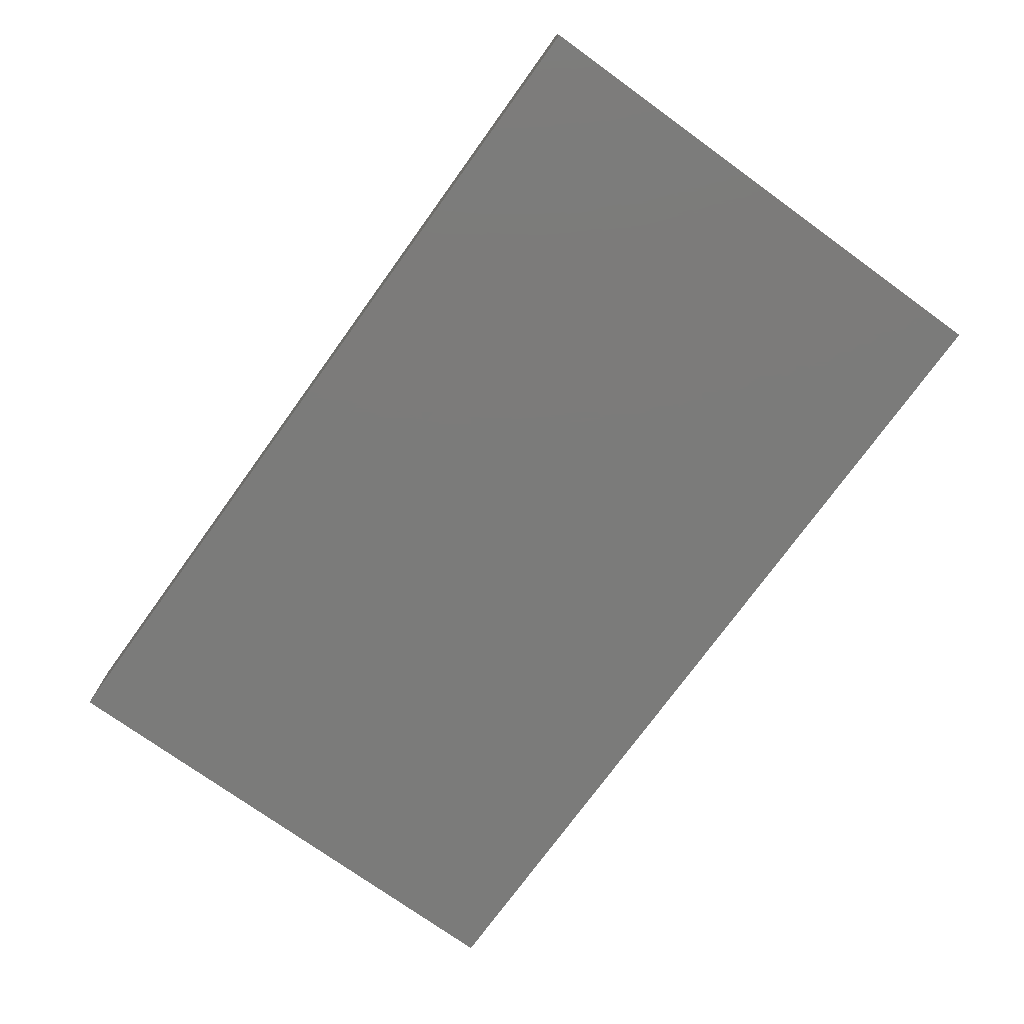
<metadata>
{"format":"stl","ext":"stl","renderer":"f3d","projection":"perspective","resolution":1024,"background":"white","views":[{"elev":-74.4,"azim":-125.8,"up":"+Z"}]}
</metadata>
<code>
# stl→obj: 371 verts, 738 faces
v 0.06676 0.02285 0.01009
v 0.08223 0.02211 0.01009
v 0.06722 0.03302 0.01009
v 0.0006354 0.02226 0.01009
v 0.01394 0.01391 0.01009
v 0.007504 0.02948 0.01009
v 0.02621 -0.04754 0.01009
v 0.01562 -0.0433 0.01009
v 0.02083 -0.05538 0.01009
v -0.07144 0.01474 0.01009
v -0.0809 0.00748 0.01009
v -0.07144 -0.007371 0.01009
v 0.01816 -0.0004957 0.01009
v 0.02251 0.0109 0.01009
v 0.09409 0.04612 0.01009
v 0.08176 0.05538 0.01009
v -0.03002 0.007371 0.01009
v -0.02251 3.469e-18 0.01009
v -0.02251 0.01474 0.01009
v 0.04144 -0.05538 0.001301
v 0.03346 -0.05538 -0.005065
v 0.04118 -0.05538 -0.01009
v 0.07552 -0.01498 0.01009
v 0.08234 -0.007569 0.01009
v 0.07473 3.469e-18 0.01009
v -0.08382 -0.03168 -0.01009
v -0.06894 -0.02862 -0.01009
v -0.07473 -0.03655 -0.01009
v -0.08008 -0.01969 -0.01009
v -0.09409 -0.02609 -0.01009
v -0.09409 -0.01134 -0.01009
v 0.08223 0.007371 0.01009
v 0.0111 -0.03332 0.01009
v 0.02251 -0.03332 0.01009
v 0.0305 -0.03748 0.01009
v 0.09409 -0.04612 0.01009
v 0.09409 -0.03686 0.01009
v 0.0853 -0.04504 0.01009
v 0.03494 -0.04584 -0.01009
v 0.0491 -0.04852 -0.01009
v 0.06694 0.007454 0.01009
v 0.07473 0.01474 0.01009
v 0.07442 0.0367 -0.01009
v 0.08097 0.02979 -0.01009
v 0.06731 0.02902 -0.01009
v -0.05307 -0.0001307 -0.01009
v -0.04471 0.007678 -0.01009
v -0.04378 -0.005199 -0.01009
v -0.06388 -0.05538 -0.01009
v -0.05643 -0.05538 -0.005243
v -0.06388 -0.05538 0
v -0.04887 -0.05538 -0.01009
v -0.03386 -0.05538 -0.01009
v -0.04865 -0.05538 0.000793
v 0.09409 0.04172 -0.01007
v 0.09409 0.02979 -0.01009
v 0.02617 -0.05538 -0.01009
v 0.02617 -0.05538 0
v 0.04868 -0.05538 -0.005044
v -0.02645 -0.05538 -0.005335
v -0.03327 -0.05538 0.001643
v -0.01885 -0.05538 -0.01009
v 0.01139 -0.05538 0.0001625
v 0.01116 -0.05538 -0.01009
v 0.01867 -0.05538 -0.005044
v 0.05253 0.04612 0.01009
v 0.02986 0.04149 0.01009
v 0.04541 0.0281 0.01009
v -0.09409 -0.04612 -0.01009
v -0.09409 -0.05531 0
v -0.09409 -0.04181 -0.002227
v -0.03007 0.03645 0.01009
v -0.03752 0.02948 0.01009
v -0.03002 0.02211 0.01009
v -0.09409 -0.02609 0
v -0.09409 -0.01874 -0.004976
v -0.09409 0.01689 0.0005623
v -0.09409 0.003399 -0.01009
v -0.09409 0.002817 0.001043
v 0.02905 0.02421 0.01009
v 0.09409 0.03686 0.01009
v 0.09405 0.05538 0
v 0.08361 0.05538 -0.01009
v -0.02978 -0.03662 -0.01009
v -0.03648 -0.02931 -0.01009
v -0.0224 -0.0292 -0.01009
v -0.05222 -0.02918 -0.01009
v -0.05271 -0.04453 -0.01009
v -0.05975 -0.03651 -0.01009
v 0.08286 -0.04392 -0.01009
v 0.07189 -0.04291 -0.01009
v 0.08214 -0.02814 -0.01009
v 0.09409 0.03332 -0.002208
v 0.07538 -0.0364 0.01009
v 0.08212 -0.0228 0.01009
v -0.09409 -0.0481 0.005044
v 0.01501 0.05538 0.01009
v 0.01567 0.04691 0.01009
v 0.08467 -0.05538 0.000896
v 0.07504 -0.05538 0
v 0.08097 -0.05538 -0.01009
v -0.07583 -0.05538 -0.01009
v -0.07908 -0.05538 -0.00146
v -0.09409 0.05538 0
v -0.09409 0.05538 0.01009
v -0.08457 0.05538 0.01009
v 0.03002 -0.02918 -0.01009
v 0.02265 -0.04406 -0.01009
v -0.01002 -0.05538 -0.003598
v -0.003846 -0.05538 -0.01009
v 0 -0.05538 0
v -0.008083 -0.04426 -0.01009
v 0.00723 -0.04349 -0.01009
v -0.02223 0.01412 -0.01009
v -0.02993 0.004021 -0.01009
v 0.00802 -0.02861 -0.01009
v 0.001022 0.03651 0.01009
v -0.01501 0.05538 0.01009
v -0.007504 0.02948 0.01009
v -0.09409 -0.03822 0.01009
v -0.03852 -0.04612 0.01009
v -0.03783 -0.03686 0.01009
v -0.05262 -0.04534 0.01009
v 0.09409 0.05538 -0.01009
v 0.02917 -0.02289 0.01009
v 0.0291 -0.007076 0.01009
v 0.04112 -0.01474 0.01009
v 0.04236 -0.005121 0.01009
v 0.04725 -0.05538 0.01009
v 0.05867 -0.05538 0.01009
v 0.06003 -0.04453 0.01009
v -0.09409 -0.03686 -0.01009
v -0.05253 0.007371 0.01009
v -0.03752 3.469e-18 0.01009
v 0.007504 0.04612 0.01009
v 0.01501 0.03686 0.01009
v -0.06003 -0.02979 0.01009
v -0.05253 -0.01474 0.01009
v -0.061 0.0002824 0.01009
v -0.04488 0.02216 0.01009
v -0.06161 0.02179 0.01009
v -0.03002 0.05538 0.01009
v -0.03701 0.04633 0.01009
v 0.06492 -0.03371 0.01009
v 0.05644 -0.03134 0.01009
v 0.07535 0.007678 -0.01009
v 0.07551 0.01771 -0.01009
v 0.08469 0.01554 -0.01009
v 0.04365 -0.03926 -0.01009
v 0.07527 -0.006968 -0.01009
v 0.06761 0.0001824 -0.01009
v 0.08257 0.0003264 -0.01009
v -0.02665 -0.005387 -0.01009
v 0.04172 -0.04693 0.01009
v 0.04508 -0.036 0.01009
v -0.07345 0.02383 -0.01009
v -0.08353 0.02731 -0.01009
v -0.07455 0.0367 -0.01009
v -0.06509 0.02977 -0.01009
v 0.03584 -0.05538 0.01009
v 0.002216 -0.04602 0.01009
v -0.0001116 -0.0367 0.01009
v -0.01015 -0.0444 0.01009
v 0.02383 -0.02164 -0.01009
v 0.03783 -0.01444 -0.01009
v 0.02169 -0.0008475 -0.01009
v 0.02748 -0.01216 -0.01009
v 0.01589 -0.01452 -0.01009
v -0.08147 0.02217 0.01009
v -0.07144 0.02948 0.01009
v -0.07144 0.04612 0.01009
v -0.08182 0.037 0.01009
v 0.01796 -0.01493 0.01009
v 0.007192 -0.02211 0.01009
v 0.06785 -0.05538 -0.01009
v 0.06003 -0.04392 -0.01009
v 0.07535 -0.02181 -0.01009
v 0.06785 -0.01444 -0.01009
v 0.08283 -0.01491 -0.01009
v -0.09409 0.03403 -0.0008187
v -0.09409 0.04413 0.01009
v -0.09409 0.04413 -0.01009
v 2.14e-05 0.003596 -0.01009
v -0.007192 -0.007371 -0.01009
v -0.01501 0.0003065 -0.01009
v 0.09409 -0.05538 0.01009
v 0.08333 -0.05538 0.01009
v 0.07314 0.05538 -0.01009
v 0.08097 0.04258 -0.01009
v 0.09409 -0.02839 -0.01009
v 0.09409 -0.03863 -0.01009
v 0.09409 0.05538 0.01009
v -0.07178 0.05538 -0.01009
v -0.08264 0.05538 -0.01009
v -0.08236 -0.04529 -0.01009
v -0.09409 0.05538 -0.01009
v -0.08681 0.04429 -0.01009
v 6.621e-05 -0.01833 -0.01009
v 0.007583 -0.006528 -0.01009
v -0.09409 -0.02732 0.01009
v -0.01501 -0.05538 0.01009
v -0.02419 -0.05538 0.01009
v 0.09409 -0.05538 -0.01009
v -0.05253 0.05538 0.002562
v -0.04118 0.05538 -0.01009
v -0.06003 0.05538 -0.01009
v 0.09409 -0.05538 0
v 0.05331 -0.02936 -0.01009
v 0.000312 -0.03655 -0.01009
v 0.06878 0.0424 0.01009
v 0.09409 -0.01479 0.01009
v -0.05421 -0.05538 0.01009
v -0.06922 -0.05538 0.01009
v 0.0368 -0.02988 0.01009
v 0.09409 0.007371 0.01009
v 0.08734 0.01494 0.01009
v 0.09409 0.02714 0.004124
v 0.09409 0.02061 -0.00342
v 0.05224 -0.02097 0.01009
v 0.007192 -0.05538 0.01009
v 0.008707 -0.007373 0.01009
v -0.01062 -0.01388 0.01009
v -0.0223 -0.0374 0.01009
v -0.03359 -0.02494 0.01009
v -0.02025 -0.02203 0.01009
v -0.01357 -0.03404 0.01009
v -0.007389 -0.02383 0.01009
v -0.08616 -0.04669 0.01009
v -0.08165 -0.05538 0.01009
v -0.0756 -0.03791 0.01009
v 0.003596 3.469e-18 0.01009
v 0.07256 -0.05538 0.01009
v 0.0738 -0.04612 0.01009
v 0.06576 -0.05538 0.001638
v -0.0392 -0.05538 0.01009
v -0.04471 -0.03655 -0.01009
v -0.01478 -0.03676 -0.01009
v -0.02309 -0.04467 -0.01009
v -0.002478 -0.05538 0.01009
v -0.007192 -0.02918 -0.01009
v 0.06769 0.04512 -0.01009
v -0.03023 -0.01516 0.01009
v -0.04498 -0.02118 0.01009
v -0.02141 -0.04621 0.01009
v -0.03752 0.01474 0.01009
v -0.09409 -0.01642 0.01009
v -0.07504 -0.02211 0.01009
v -0.08188 -0.006293 0.01009
v -0.06716 -0.04451 -0.01009
v 0.01885 0.05538 -0.01009
v 0.008656 0.0448 -0.01009
v 0.003846 0.05538 -0.01009
v 0.06388 0.05538 -0.01009
v 0.03386 0.05538 -0.01009
v 0.02331 0.04528 -0.01009
v -0.0612 0.04318 -0.01009
v -0.04969 0.04344 -0.01009
v -0.003539 0.05538 -0.004964
v -0.01283 0.05538 -0.01009
v 0.05552 -0.05538 0.0006429
v 0.09409 0.02063 0.01009
v -0.05665 0.01572 -0.01009
v -0.04555 -0.007158 0.01009
v 0.09409 -0.009147 -0.01009
v 0.09409 -0.01814 -0.01009
v 0.08717 0.02949 0.01009
v 0.05619 -0.05538 -0.01009
v 0.04502 0.05538 0.01009
v 0.09409 0.01297 -0.01009
v 0.03002 0.05538 0.01009
v -0.02187 0.04468 -0.01009
v -0.02441 0.05538 -0.01009
v -0.007192 0.04453 -0.01009
v -0.03721 0.04453 -0.01009
v 0.06818 -0.02855 -0.01009
v -0.06384 0.05538 -0.001907
v -0.09409 0.01307 0.01009
v -0.09409 0.02298 0.01009
v 0.0519 -0.008063 0.01009
v 0.03752 0.05538 0.002562
v 0.04887 0.05538 -0.01009
v -0.06034 -0.04069 0.01009
v -0.01605 0.03661 0.01009
v -0.01501 0.02221 0.01009
v -0.01418 0.008234 0.01009
v -0.09409 -0.05538 0.01009
v -0.04502 0.05538 0.01009
v -0.05253 0.04612 0.01009
v 0.009427 0.05538 0.002562
v -0.09409 0.03457 0.01004
v -0.09409 0.01814 -0.01009
v 0.06003 0.05538 0.01009
v 0.06942 0.05538 0.01009
v 0 0.05538 0.01009
v -0.03717 0.05538 0.00285
v 0.06213 0.05538 0.0004088
v 0.04502 0.007371 0.01009
v -0.03691 -0.04389 -0.01009
v 0.09409 -0.03686 0
v -0.08017 0.004899 -0.01009
v -0.06802 6.912e-05 -0.01009
v -0.08141 -0.00804 -0.01009
v -0.06003 0.05538 0.01009
v -0.06149 0.03728 0.01009
v 0.09409 -0.02169 0.0009712
v 0.0005639 0.009597 0.01009
v -0.006604 -0.0001002 0.01009
v -0.04502 0.03686 0.01009
v 0.05192 0.02155 0.01009
v -0.0222 -0.01444 -0.01009
v -0.09409 0.03288 -0.01009
v -0.09409 -0.01143 0.0006282
v -0.06939 -0.02997 0.01009
v 0.09409 -0.00317 -0.003209
v -0.06837 -0.01395 -0.01009
v 0.01475 0.006146 -0.01009
v -0.07504 0.05538 0.01009
v -0.09409 -0.05538 -0.01009
v -0.08223 0.01505 -0.01009
v 0.05612 0.007371 0.01009
v -0.05238 0.03156 -0.01009
v -0.05235 -0.01448 -0.01009
v 0.03768 0.02937 -0.01009
v 0.03025 0.02234 -0.01009
v 0.02262 0.02937 -0.01009
v -0.03733 0.02965 -0.01009
v -0.007554 0.01477 -0.01009
v 0.03783 0.0003065 -0.01009
v 0.007816 0.01505 -0.01009
v 0.03686 0.04337 -0.01009
v 0.05284 0.04453 -0.01009
v -0.03722 -0.01407 -0.01009
v -0.09409 -0.001673 0.01009
v -0.05987 -0.0219 -0.01009
v -0.04471 -0.02181 -0.01009
v -0.0297 0.03716 -0.01009
v -0.0222 0.02979 -0.01009
v -0.01482 0.02233 -0.01009
v -0.007192 0.02979 -0.01009
v 0.03034 0.007571 -0.01009
v 0.03783 0.01505 -0.01009
v 0.02265 0.0148 -0.01009
v 0.05284 0.02979 -0.01009
v 0.05284 0.01505 -0.01009
v 0.04525 0.02234 -0.01009
v -0.02963 -0.0219 -0.01009
v 0.01506 0.02221 -0.01009
v 0.04526 -0.02188 -0.01009
v 0.05284 -0.01444 -0.01009
v -0.02978 0.02234 -0.01009
v 0.007642 0.02974 -0.01009
v 8.354e-05 0.02221 -0.01009
v 0.06673 0.01368 -0.01009
v 0.02251 0.05538 0.002562
v 0.05224 0.05538 0.001161
v 0.05284 0.0003065 -0.01009
v 0.04531 -0.007169 -0.01009
v 0.04526 0.007602 -0.01009
v 0.04526 0.03709 -0.01009
v -0.06777 0.01417 -0.01009
v -0.0145 0.0374 -0.01009
v 0.0003254 0.03739 -0.01009
v 0.03025 0.03709 -0.01009
v 0.01532 0.03716 -0.01009
v 0.06034 -0.02181 -0.01009
v 0.06026 -0.00714 -0.01009
v 0.06029 0.007593 -0.01009
v 0.06026 0.02234 -0.01009
v 0.06017 0.03707 -0.01009
v -0.02251 0.02948 0.01009
v -0.05968 -0.007064 -0.01009
f 1 2 3
f 4 5 6
f 7 8 9
f 10 11 12
f 5 13 14
f 3 15 16
f 17 18 19
f 20 21 22
f 23 24 25
f 26 27 28
f 29 27 26
f 29 30 31
f 32 25 24
f 33 8 34
f 34 8 35
f 36 37 38
f 22 39 40
f 41 32 42
f 43 44 45
f 46 47 48
f 49 50 51
f 52 53 54
f 44 55 56
f 57 21 58
f 22 21 57
f 20 22 59
f 53 60 61
f 53 62 60
f 63 64 65
f 66 67 68
f 69 70 71
f 72 73 74
f 30 75 76
f 76 31 30
f 77 78 79
f 2 1 42
f 5 14 80
f 57 58 65
f 81 15 3
f 82 83 16
f 84 85 86
f 87 88 89
f 90 91 92
f 93 15 81
f 23 94 95
f 71 70 96
f 67 97 98
f 67 5 80
f 99 100 101
f 102 103 70
f 104 105 106
f 52 54 50
f 107 39 108
f 109 110 111
f 110 112 113
f 114 115 47
f 108 113 116
f 117 118 119
f 96 120 71
f 121 122 123
f 55 124 15
f 33 34 125
f 126 127 128
f 129 130 131
f 30 132 75
f 133 134 17
f 118 117 135
f 5 67 136
f 137 138 139
f 133 140 141
f 140 74 73
f 118 142 143
f 135 136 98
f 131 94 144
f 145 131 144
f 146 147 148
f 149 39 107
f 150 151 152
f 47 115 153
f 56 55 93
f 154 129 155
f 156 157 158
f 159 156 158
f 129 154 160
f 161 162 163
f 164 165 107
f 166 167 168
f 169 10 170
f 170 171 172
f 173 174 33
f 175 176 91
f 177 178 179
f 180 181 182
f 183 184 185
f 186 38 187
f 188 83 189
f 107 108 164
f 190 191 92
f 15 192 16
f 106 193 194
f 38 186 36
f 132 195 69
f 189 124 55
f 182 196 197
f 172 106 181
f 198 199 168
f 75 120 200
f 22 57 39
f 109 201 202
f 203 99 101
f 191 90 92
f 106 194 196
f 204 205 206
f 191 36 207
f 107 208 149
f 116 113 209
f 3 16 210
f 211 24 23
f 51 212 213
f 127 214 155
f 215 216 32
f 144 94 23
f 145 144 23
f 217 218 93
f 207 187 99
f 127 155 219
f 160 154 7
f 220 9 8
f 35 214 125
f 174 162 33
f 221 222 174
f 122 223 224
f 225 223 226
f 222 225 227
f 122 121 223
f 228 229 230
f 221 13 231
f 222 221 231
f 26 28 195
f 187 232 100
f 232 233 131
f 232 130 234
f 131 130 232
f 121 235 202
f 6 5 136
f 87 236 88
f 86 237 238
f 238 237 112
f 220 239 111
f 209 112 240
f 63 220 111
f 68 67 80
f 218 56 93
f 210 66 3
f 66 68 3
f 188 189 241
f 100 232 234
f 242 243 224
f 244 223 121
f 111 239 109
f 51 54 212
f 161 8 33
f 178 150 179
f 196 104 106
f 32 41 25
f 133 17 245
f 246 247 248
f 168 167 164
f 146 152 151
f 89 249 27
f 250 251 252
f 253 188 241
f 250 254 255
f 256 206 257
f 258 252 259
f 206 205 257
f 220 8 161
f 83 124 189
f 35 8 7
f 129 20 260
f 218 217 261
f 262 47 46
f 243 263 138
f 33 162 161
f 179 264 265
f 261 266 2
f 175 267 176
f 268 67 66
f 24 211 215
f 227 174 222
f 202 201 244
f 56 218 269
f 67 268 270
f 40 149 176
f 208 176 149
f 194 256 158
f 271 272 259
f 273 259 252
f 274 205 272
f 91 176 275
f 276 206 193
f 277 169 278
f 77 277 278
f 279 128 127
f 254 280 281
f 244 121 202
f 213 230 229
f 25 41 23
f 122 224 243
f 247 200 230
f 200 120 230
f 44 189 55
f 247 246 200
f 74 17 19
f 282 213 123
f 74 140 245
f 119 283 284
f 19 285 284
f 286 229 228
f 197 196 194
f 143 287 288
f 119 4 117
f 289 250 252
f 7 154 35
f 181 290 172
f 180 291 290
f 224 225 242
f 292 66 210
f 210 293 292
f 54 235 212
f 99 187 100
f 142 287 143
f 193 206 256
f 194 193 256
f 135 97 294
f 3 266 81
f 24 215 32
f 211 95 37
f 37 95 94
f 261 2 216
f 40 39 149
f 101 91 90
f 295 287 142
f 292 293 296
f 233 38 94
f 233 94 131
f 105 181 106
f 132 26 195
f 297 14 128
f 237 240 112
f 22 40 267
f 137 243 138
f 263 18 134
f 84 86 238
f 238 112 62
f 85 298 236
f 27 249 28
f 44 56 148
f 299 36 191
f 300 301 302
f 303 304 288
f 72 118 143
f 98 136 67
f 305 264 211
f 12 248 247
f 306 307 231
f 308 143 288
f 135 294 118
f 135 98 97
f 309 68 80
f 189 44 43
f 241 189 43
f 92 91 275
f 175 91 101
f 296 293 16
f 116 198 168
f 185 310 153
f 311 197 157
f 311 182 197
f 31 76 312
f 53 61 54
f 51 102 49
f 132 69 71
f 64 63 111
f 182 311 180
f 311 291 180
f 37 305 211
f 129 260 130
f 160 20 129
f 160 21 20
f 286 120 96
f 155 129 131
f 145 155 131
f 157 197 158
f 282 313 230
f 137 313 282
f 244 163 223
f 163 226 223
f 263 243 242
f 263 242 18
f 18 242 222
f 242 225 222
f 269 215 314
f 55 15 93
f 315 29 302
f 315 302 301
f 315 27 29
f 199 183 316
f 162 227 226
f 199 166 168
f 171 317 172
f 106 172 317
f 201 109 239
f 197 194 158
f 310 184 198
f 310 185 184
f 114 185 115
f 153 115 185
f 5 306 13
f 5 4 306
f 175 100 234
f 101 100 175
f 318 195 102
f 69 195 318
f 157 319 291
f 205 295 272
f 279 297 128
f 320 297 279
f 68 1 3
f 321 47 262
f 309 297 320
f 309 80 297
f 159 158 256
f 93 81 217
f 218 215 269
f 53 298 238
f 57 64 108
f 176 267 40
f 213 229 103
f 57 108 39
f 137 123 122
f 49 102 249
f 52 49 88
f 53 52 298
f 62 53 238
f 113 64 110
f 296 16 188
f 101 90 203
f 203 90 191
f 229 70 103
f 202 60 109
f 202 235 61
f 9 65 58
f 220 63 9
f 229 286 70
f 278 169 290
f 264 314 211
f 171 304 303
f 304 171 170
f 227 225 226
f 103 102 51
f 50 54 51
f 235 54 61
f 21 160 58
f 20 59 260
f 65 9 63
f 75 200 246
f 47 153 48
f 46 48 322
f 289 252 258
f 232 187 233
f 38 233 187
f 323 324 325
f 262 159 321
f 326 47 321
f 327 183 185
f 114 327 185
f 166 328 167
f 257 274 326
f 316 183 329
f 16 293 210
f 303 317 171
f 330 254 281
f 331 281 253
f 294 289 258
f 302 29 31
f 319 300 78
f 78 300 302
f 332 48 153
f 203 207 99
f 207 186 187
f 124 83 82
f 82 16 192
f 318 102 70
f 234 260 175
f 260 267 175
f 290 181 180
f 305 265 264
f 305 190 265
f 253 296 188
f 318 70 69
f 96 70 286
f 207 203 191
f 186 207 36
f 182 104 196
f 181 105 104
f 124 82 15
f 82 192 15
f 76 75 312
f 75 246 312
f 31 312 79
f 79 312 333
f 77 79 277
f 168 164 108
f 198 240 86
f 163 239 161
f 231 307 222
f 48 332 322
f 27 334 87
f 123 212 235
f 121 123 235
f 87 335 85
f 274 257 205
f 336 271 337
f 338 339 327
f 167 328 165
f 328 166 340
f 324 341 342
f 323 341 324
f 343 344 345
f 252 251 273
f 250 255 251
f 86 346 310
f 316 166 199
f 316 342 166
f 342 347 325
f 348 349 208
f 92 275 177
f 337 114 350
f 351 329 352
f 343 345 323
f 339 351 352
f 120 228 230
f 348 165 349
f 337 350 326
f 163 162 226
f 310 346 332
f 325 347 351
f 137 282 123
f 337 339 338
f 329 183 327
f 147 353 45
f 271 336 274
f 329 342 316
f 80 14 297
f 285 19 18
f 164 167 165
f 59 22 267
f 59 267 260
f 62 109 60
f 31 79 78
f 290 291 278
f 204 206 276
f 272 295 142
f 254 270 280
f 270 254 354
f 281 268 355
f 281 280 268
f 281 296 253
f 355 296 281
f 125 214 127
f 261 216 215
f 51 213 103
f 328 356 357
f 328 358 356
f 344 358 341
f 343 323 359
f 359 330 331
f 331 330 281
f 119 285 306
f 285 307 306
f 155 214 35
f 154 155 35
f 119 118 283
f 118 294 259
f 270 268 280
f 66 292 268
f 355 268 292
f 28 249 195
f 102 195 249
f 360 300 319
f 62 112 110
f 109 62 110
f 227 162 174
f 321 257 326
f 337 361 339
f 361 271 273
f 273 271 259
f 199 184 183
f 199 198 184
f 362 351 339
f 251 362 273
f 160 7 9
f 9 58 160
f 138 263 139
f 133 139 263
f 308 288 304
f 304 140 308
f 308 72 143
f 308 73 72
f 303 288 287
f 204 303 287
f 236 298 88
f 298 52 88
f 87 85 236
f 335 322 332
f 86 240 237
f 209 113 112
f 116 209 240
f 340 342 341
f 323 325 363
f 363 255 330
f 330 255 254
f 110 64 111
f 231 13 306
f 202 61 60
f 159 256 321
f 325 351 364
f 364 251 255
f 354 254 250
f 208 275 176
f 208 365 275
f 349 178 365
f 349 366 178
f 356 151 366
f 367 151 356
f 353 367 344
f 368 353 344
f 45 368 343
f 45 343 369
f 369 331 241
f 253 241 331
f 146 353 147
f 320 279 23
f 309 320 1
f 309 1 68
f 247 137 12
f 313 137 247
f 74 19 284
f 74 284 370
f 283 72 370
f 118 72 283
f 136 135 117
f 6 136 117
f 276 317 303
f 259 142 118
f 294 97 289
f 354 97 270
f 270 97 67
f 89 88 249
f 49 249 88
f 87 89 27
f 371 322 315
f 315 322 334
f 46 371 301
f 301 262 46
f 108 64 113
f 50 49 52
f 64 57 65
f 190 299 191
f 234 130 260
f 75 71 120
f 30 26 132
f 37 94 38
f 276 193 317
f 106 317 193
f 204 276 303
f 287 295 205
f 205 204 287
f 272 142 259
f 294 258 259
f 289 97 250
f 250 97 354
f 355 292 296
f 190 37 299
f 36 299 37
f 228 120 286
f 319 157 156
f 156 360 319
f 165 357 349
f 328 357 165
f 345 344 341
f 345 341 323
f 368 344 343
f 148 56 269
f 326 336 337
f 336 326 274
f 201 163 244
f 239 163 201
f 307 285 222
f 107 348 208
f 107 165 348
f 349 365 208
f 265 190 92
f 298 84 238
f 298 85 84
f 153 310 332
f 198 116 240
f 123 213 212
f 230 213 282
f 274 272 271
f 352 329 327
f 339 352 327
f 86 85 346
f 346 85 332
f 350 114 47
f 350 47 326
f 116 168 108
f 313 247 230
f 114 338 327
f 337 338 114
f 342 329 347
f 347 329 351
f 148 147 44
f 44 147 45
f 188 16 83
f 140 304 141
f 73 308 140
f 3 2 266
f 217 81 261
f 266 261 81
f 170 172 169
f 290 169 172
f 370 72 74
f 370 284 283
f 4 6 117
f 133 263 134
f 134 18 17
f 239 220 161
f 128 14 126
f 291 77 278
f 159 360 156
f 360 159 262
f 324 342 325
f 357 356 349
f 356 366 349
f 366 151 178
f 178 151 150
f 45 353 368
f 150 152 179
f 264 179 152
f 285 18 222
f 127 126 125
f 219 279 127
f 279 219 23
f 23 41 320
f 95 211 23
f 314 215 211
f 152 269 264
f 314 264 269
f 12 11 248
f 333 248 11
f 12 137 139
f 312 246 333
f 246 248 333
f 371 315 301
f 46 322 371
f 302 31 78
f 311 157 291
f 256 257 321
f 337 271 361
f 361 273 339
f 362 339 273
f 251 351 362
f 351 251 364
f 166 342 340
f 325 364 255
f 325 255 363
f 328 340 341
f 358 328 341
f 323 363 330
f 323 330 359
f 358 344 356
f 367 356 344
f 343 359 331
f 343 331 369
f 365 178 275
f 275 178 177
f 353 151 367
f 151 353 146
f 241 43 45
f 45 369 241
f 92 177 179
f 265 92 179
f 148 269 152
f 148 152 146
f 218 261 215
f 333 11 277
f 79 333 277
f 315 334 27
f 301 360 262
f 360 301 300
f 334 322 87
f 87 322 335
f 335 332 85
f 310 198 86
f 78 291 319
f 291 78 77
f 182 181 104
f 29 26 30
f 133 141 139
f 137 122 243
f 132 71 75
f 224 223 225
f 4 119 306
f 125 34 35
f 320 41 1
f 1 41 42
f 32 2 42
f 216 2 32
f 305 37 190
f 11 10 169
f 11 169 277
f 245 140 133
f 245 17 74
f 285 119 284
f 219 155 145
f 219 145 23
f 173 13 221
f 174 173 221
f 173 126 13
f 173 33 125
f 126 173 125
f 14 13 126
f 10 141 170
f 170 141 304
f 10 12 139
f 10 139 141

</code>
